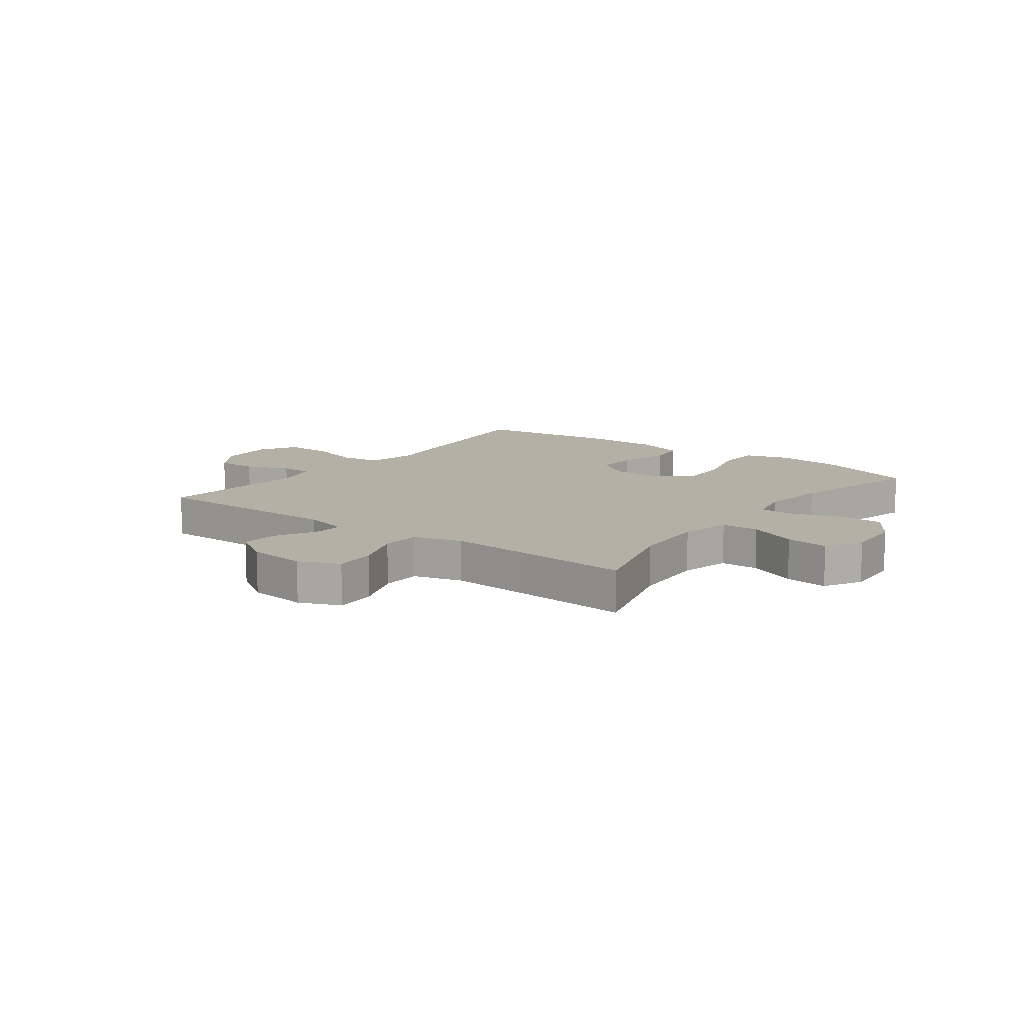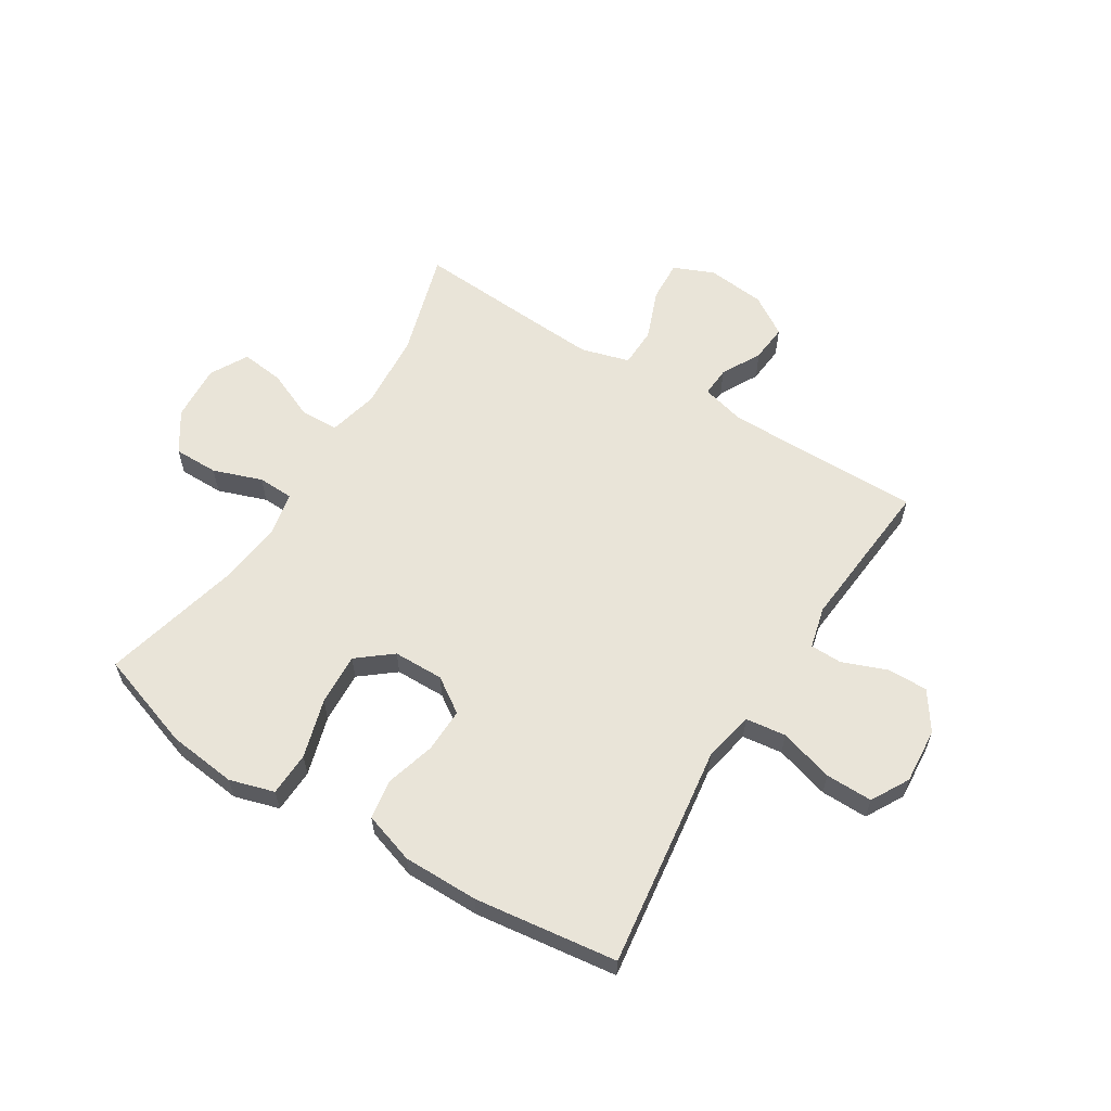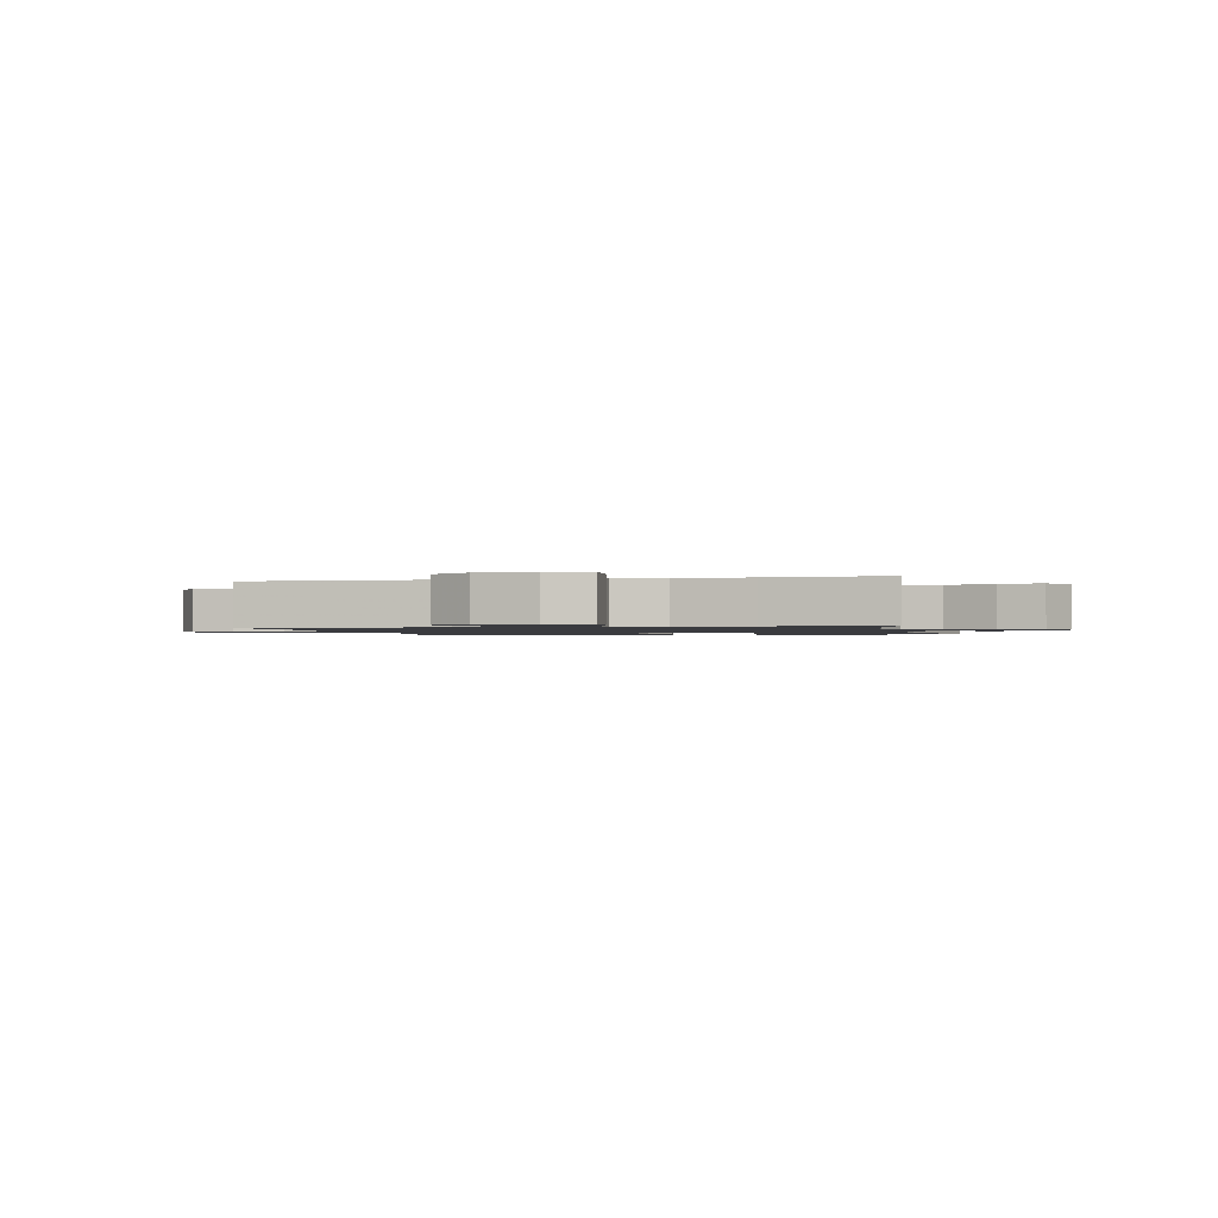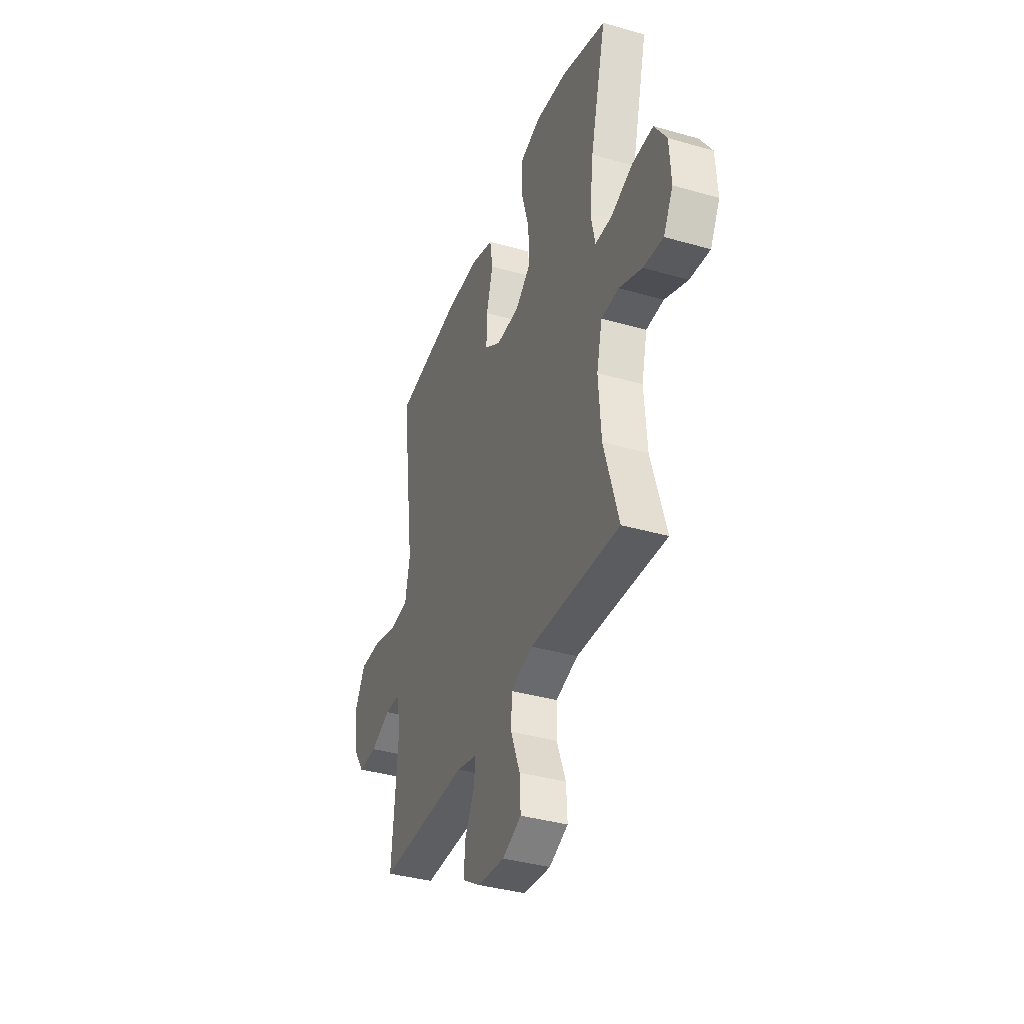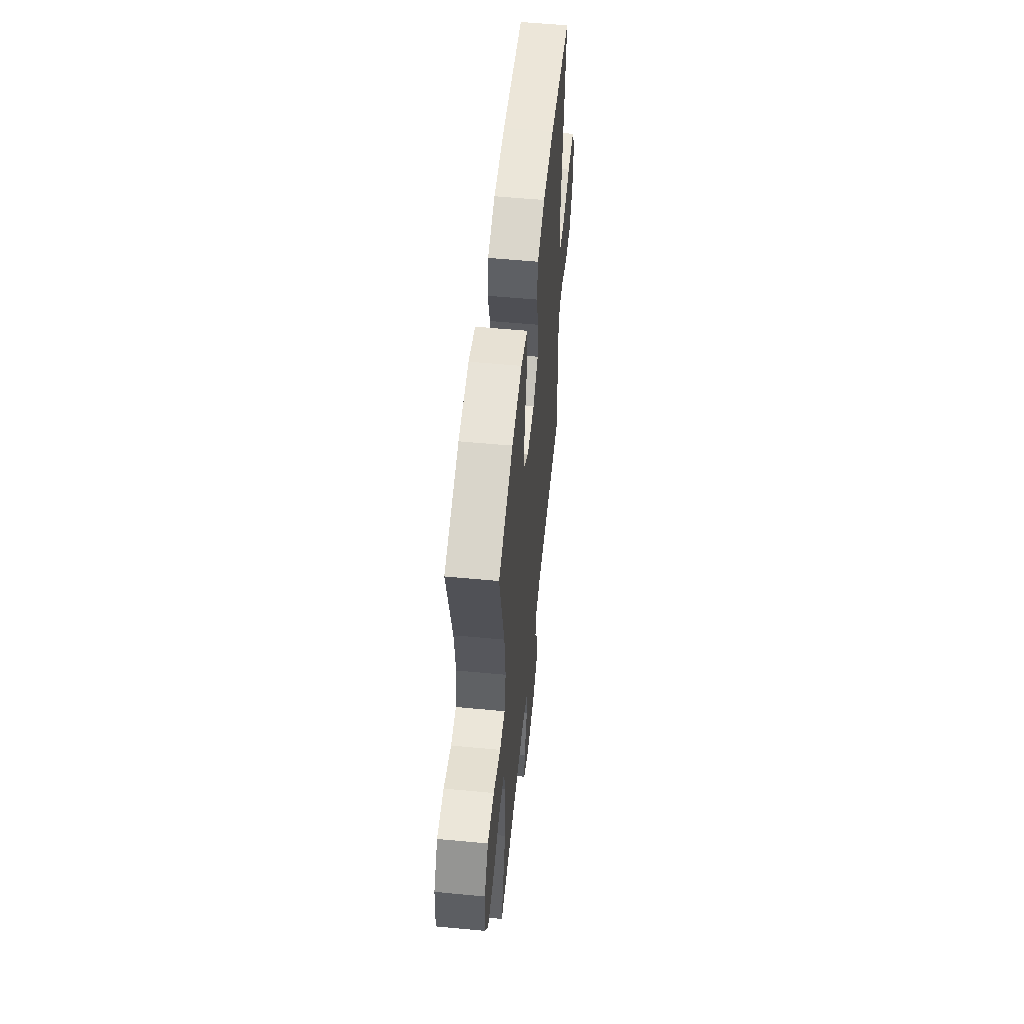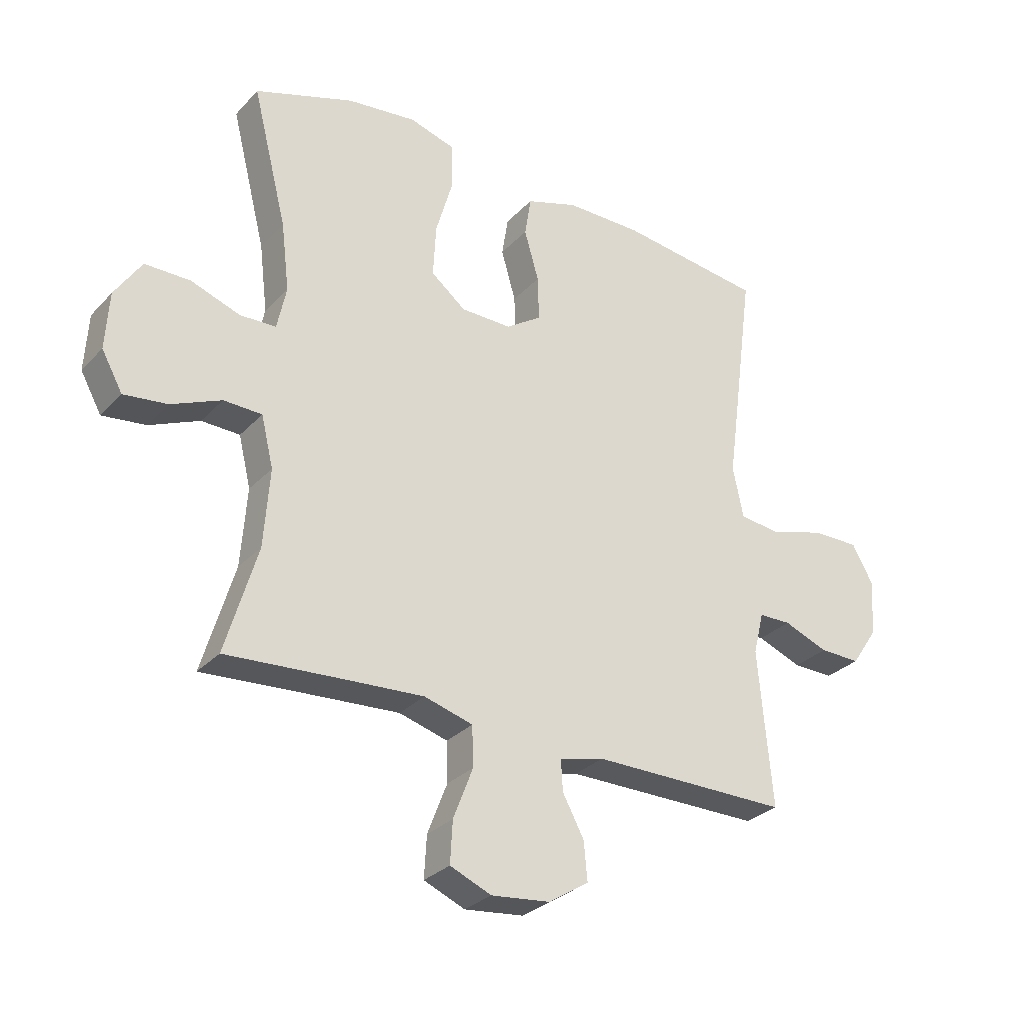
<metadata>
{"format":"obj","ext":"obj","renderer":"f3d","projection":"perspective","resolution":1024,"background":"white","views":[{"elev":11.7,"azim":-143.0,"up":"+Y"},{"elev":60.3,"azim":31.8,"up":"+Y"},{"elev":-1.3,"azim":-167.0,"up":"+Y"},{"elev":-37.7,"azim":-110.1,"up":"+Z"},{"elev":55.4,"azim":-84.3,"up":"+Z"},{"elev":-29.4,"azim":-34.0,"up":"+Z"}]}
</metadata>
<code>
v 0.5 0.07 -0.5
v 0.158 0.07 -0.499
v 0.081 0.07 -0.519
v 0.084 0.07 -0.571
v 0.121 0.07 -0.64
v 0.127 0.07 -0.706
v 0.058 0.07 -0.75
v -0.044 0.07 -0.761
v -0.115 0.07 -0.731
v -0.111 0.07 -0.659
v -0.077 0.07 -0.571
v -0.079 0.07 -0.502
v -0.163 0.07 -0.478
v -0.293 0.07 -0.486
v -0.5 0.07 -0.5
v -0.445 0.07 -0.315
v -0.435 0.07 -0.18
v -0.456 0.07 -0.093
v -0.522 0.07 -0.091
v -0.608 0.07 -0.128
v -0.683 0.07 -0.137
v -0.719 0.07 -0.072
v -0.713 0.07 0.027
v -0.667 0.07 0.097
v -0.589 0.07 0.097
v -0.504 0.07 0.067
v -0.442 0.07 0.069
v -0.426 0.07 0.144
v -0.44 0.07 0.261
v -0.5 0.07 0.5
v -0.329 0.07 0.558
v -0.209 0.07 0.572
v -0.131 0.07 0.549
v -0.128 0.07 0.472
v -0.158 0.07 0.369
v -0.163 0.07 0.278
v -0.103 0.07 0.23
v -0.015 0.07 0.229
v 0.046 0.07 0.27
v 0.044 0.07 0.347
v 0.019 0.07 0.434
v 0.03 0.07 0.503
v 0.119 0.07 0.532
v 0.251 0.07 0.532
v 0.5 0.07 0.5
v 0.466 0.07 0.243
v 0.448 0.07 0.111
v 0.466 0.07 0.023
v 0.536 0.07 0.014
v 0.631 0.07 0.042
v 0.713 0.07 0.043
v 0.75 0.07 -0.023
v 0.743 0.07 -0.12
v 0.698 0.07 -0.187
v 0.627 0.07 -0.186
v 0.55 0.07 -0.156
v 0.494 0.07 -0.157
v 0.476 0.07 -0.23
v 0.486 0.07 -0.345
v 0.5 0 -0.5
v 0.158 0 -0.499
v 0.081 0 -0.519
v 0.084 0 -0.571
v 0.121 0 -0.64
v 0.127 0 -0.706
v 0.058 0 -0.75
v -0.044 0 -0.761
v -0.115 0 -0.731
v -0.111 0 -0.659
v -0.077 0 -0.571
v -0.079 0 -0.502
v -0.163 0 -0.478
v -0.293 0 -0.486
v -0.5 0 -0.5
v -0.445 0 -0.315
v -0.435 0 -0.18
v -0.456 0 -0.093
v -0.522 0 -0.091
v -0.608 0 -0.128
v -0.683 0 -0.137
v -0.719 0 -0.072
v -0.713 0 0.027
v -0.667 0 0.097
v -0.589 0 0.097
v -0.504 0 0.067
v -0.442 0 0.069
v -0.426 0 0.144
v -0.44 0 0.261
v -0.5 0 0.5
v -0.329 0 0.558
v -0.209 0 0.572
v -0.131 0 0.549
v -0.128 0 0.472
v -0.158 0 0.369
v -0.163 0 0.278
v -0.103 0 0.23
v -0.015 0 0.229
v 0.046 0 0.27
v 0.044 0 0.347
v 0.019 0 0.434
v 0.03 0 0.503
v 0.119 0 0.532
v 0.251 0 0.532
v 0.5 0 0.5
v 0.466 0 0.243
v 0.448 0 0.111
v 0.466 0 0.023
v 0.536 0 0.014
v 0.631 0 0.042
v 0.713 0 0.043
v 0.75 0 -0.023
v 0.743 0 -0.12
v 0.698 0 -0.187
v 0.627 0 -0.186
v 0.55 0 -0.156
v 0.494 0 -0.157
v 0.476 0 -0.23
v 0.486 0 -0.345
f 53 54 55 56
f 53 56 57
f 52 53 57
f 49 50 51 52
f 48 49 52 57
f 47 48 57 58
f 45 46 47
f 44 45 47
f 43 44 47 58
f 40 41 42 43
f 39 40 43 58
f 32 33 34 35
f 32 35 36
f 29 30 31 32
f 28 29 32 36
f 27 28 36 37
f 23 24 25 26
f 23 26 27
f 22 23 27
f 19 20 21 22
f 18 19 22 27
f 17 18 27 37
f 14 15 16
f 13 14 16 17
f 12 13 17 37
f 8 9 10 11
f 8 11 12
f 4 5 6 7
f 3 4 7 8
f 59 1 2
f 59 2 3
f 38 39 58 59
f 38 59 3
f 12 37 38
f 3 8 12 38
f 115 114 113 112
f 116 115 112
f 116 112 111
f 111 110 109 108
f 116 111 108 107
f 117 116 107 106
f 106 105 104
f 106 104 103
f 117 106 103 102
f 102 101 100 99
f 117 102 99 98
f 94 93 92 91
f 95 94 91
f 91 90 89 88
f 95 91 88 87
f 96 95 87 86
f 85 84 83 82
f 86 85 82
f 86 82 81
f 81 80 79 78
f 86 81 78 77
f 96 86 77 76
f 75 74 73
f 76 75 73 72
f 96 76 72 71
f 70 69 68 67
f 71 70 67
f 66 65 64 63
f 67 66 63 62
f 61 60 118
f 62 61 118
f 118 117 98 97
f 62 118 97
f 97 96 71
f 97 71 67 62
f 1 60 61 2
f 2 61 62 3
f 3 62 63 4
f 4 63 64 5
f 5 64 65 6
f 6 65 66 7
f 7 66 67 8
f 8 67 68 9
f 9 68 69 10
f 10 69 70 11
f 11 70 71 12
f 12 71 72 13
f 13 72 73 14
f 14 73 74 15
f 15 74 75 16
f 16 75 76 17
f 17 76 77 18
f 18 77 78 19
f 19 78 79 20
f 20 79 80 21
f 21 80 81 22
f 22 81 82 23
f 23 82 83 24
f 24 83 84 25
f 25 84 85 26
f 26 85 86 27
f 27 86 87 28
f 28 87 88 29
f 29 88 89 30
f 30 89 90 31
f 31 90 91 32
f 32 91 92 33
f 33 92 93 34
f 34 93 94 35
f 35 94 95 36
f 36 95 96 37
f 37 96 97 38
f 38 97 98 39
f 39 98 99 40
f 40 99 100 41
f 41 100 101 42
f 42 101 102 43
f 43 102 103 44
f 44 103 104 45
f 45 104 105 46
f 46 105 106 47
f 47 106 107 48
f 48 107 108 49
f 49 108 109 50
f 50 109 110 51
f 51 110 111 52
f 52 111 112 53
f 53 112 113 54
f 54 113 114 55
f 55 114 115 56
f 56 115 116 57
f 57 116 117 58
f 58 117 118 59
f 59 118 60 1

</code>
